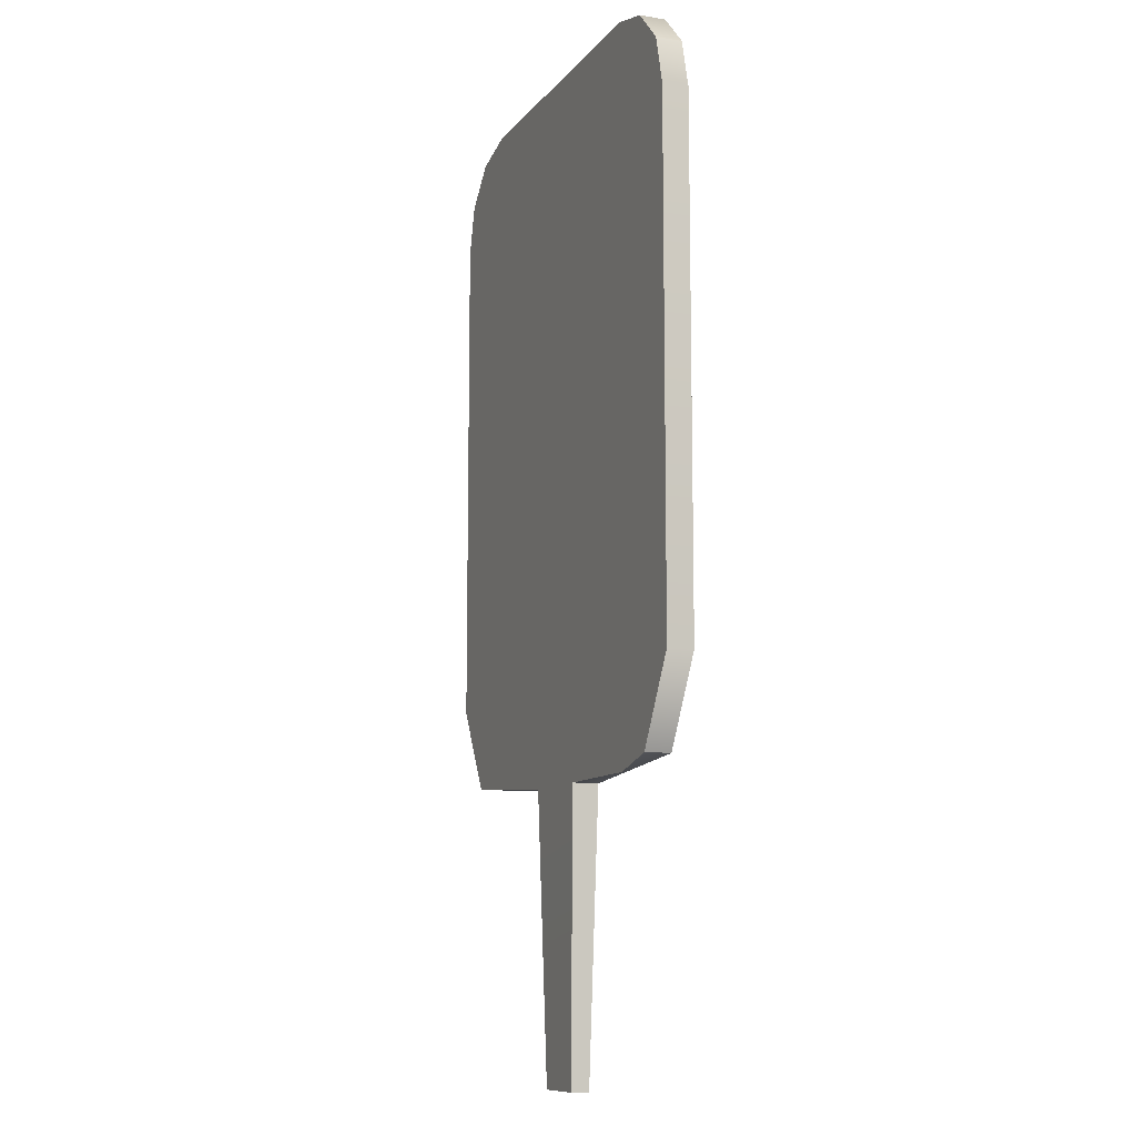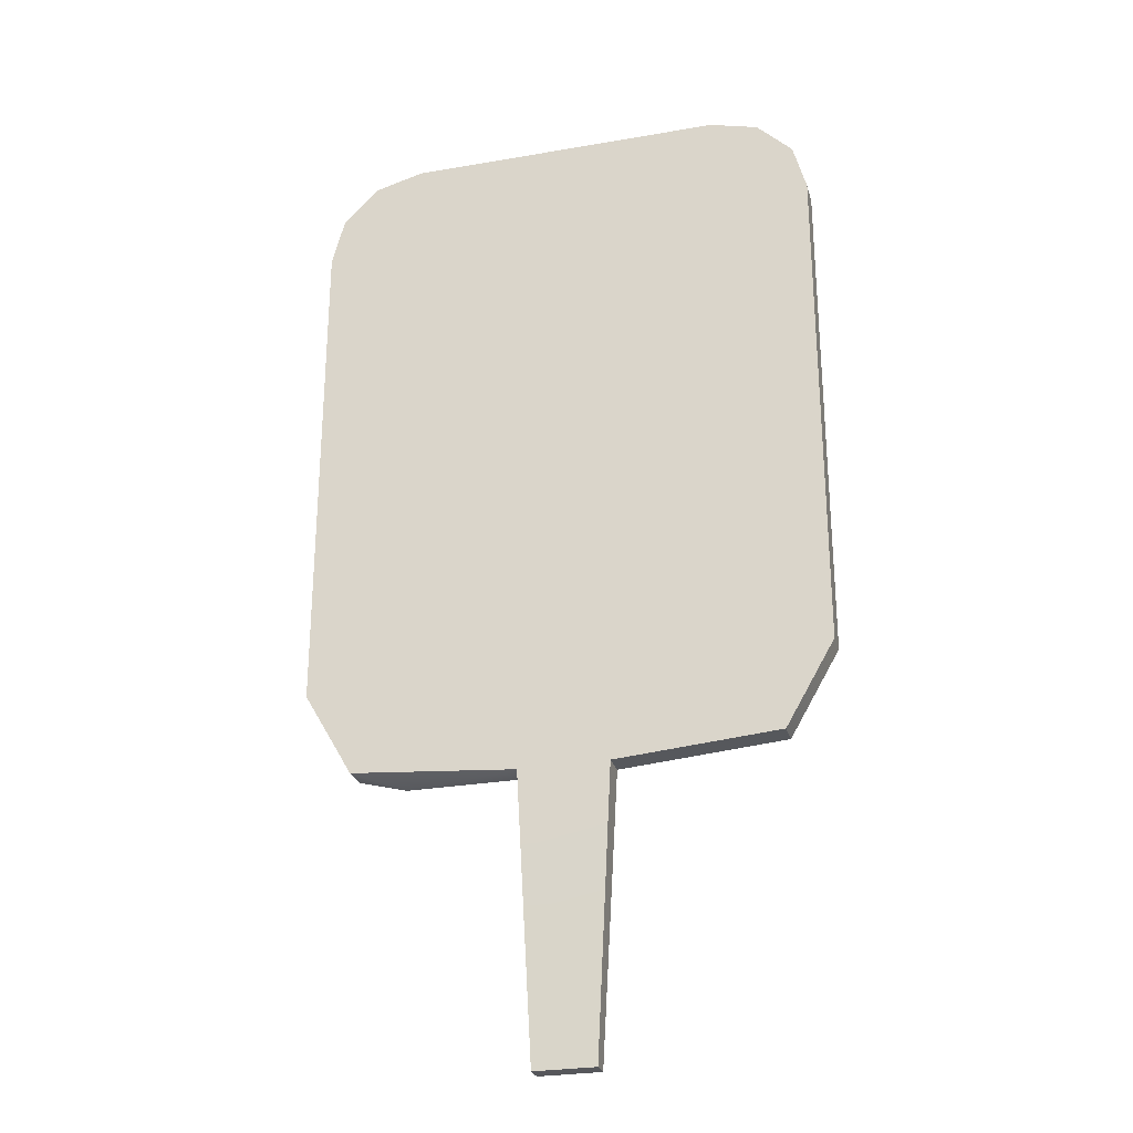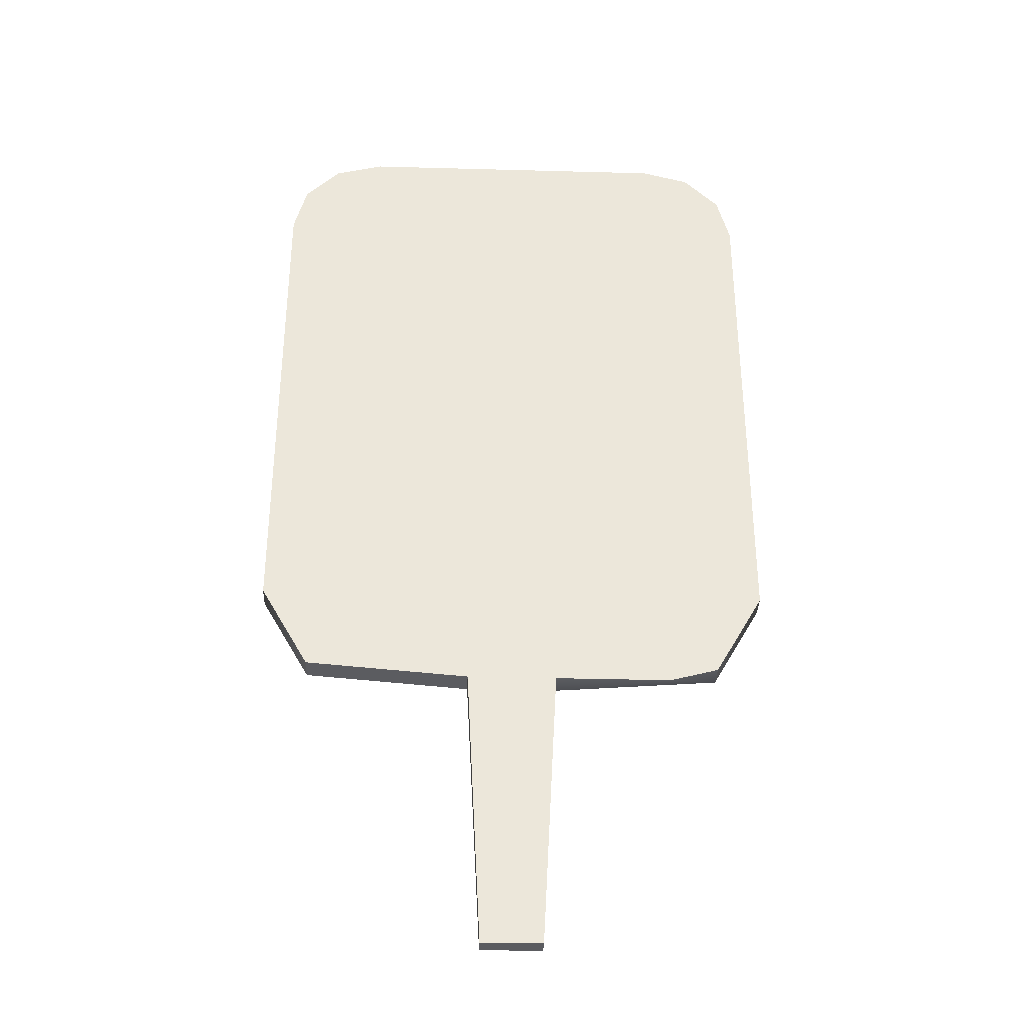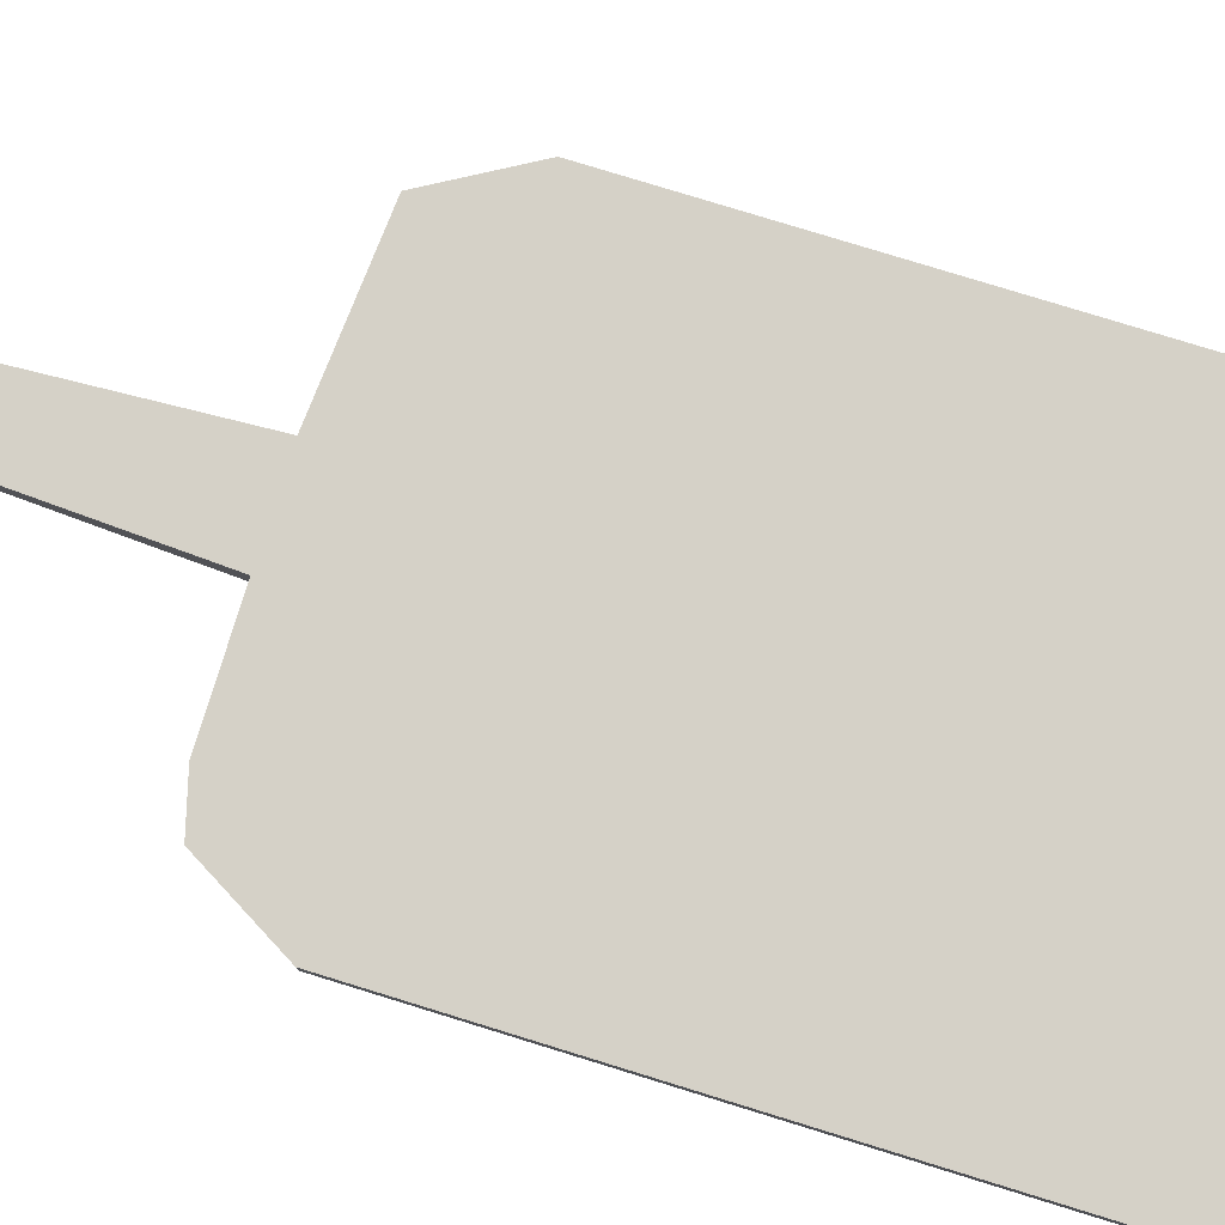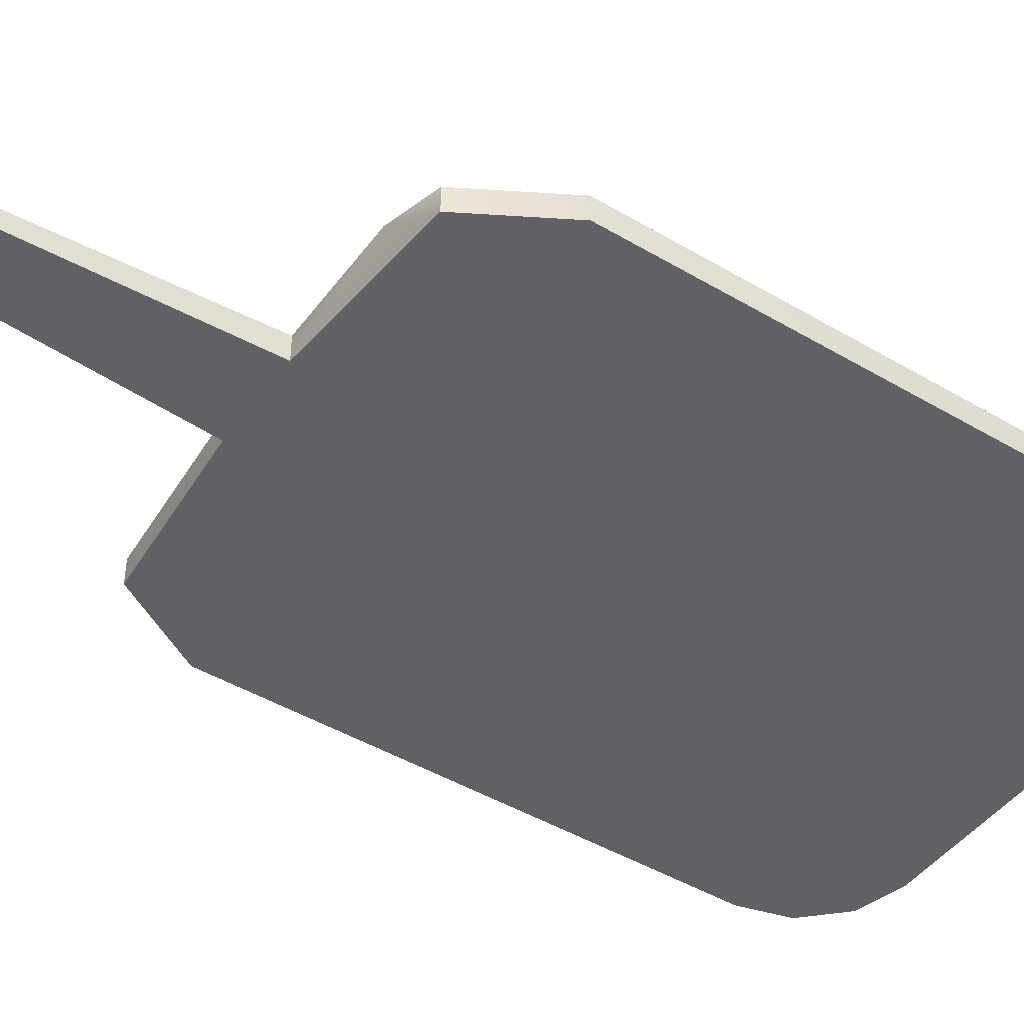
<metadata>
{"format":"obj","ext":"obj","renderer":"f3d","projection":"perspective","resolution":1024,"background":"white","views":[{"elev":-10.5,"azim":68.1,"up":"+Y"},{"elev":-27.1,"azim":-164.9,"up":"+Y"},{"elev":-34.6,"azim":-2.1,"up":"+Y"},{"elev":79.3,"azim":107.1,"up":"+Z"},{"elev":-45.5,"azim":55.7,"up":"+Z"}]}
</metadata>
<code>
g default
v 0.03314 0.2151 0.001968
v -0.1228 0.7531 -0.01767
v -0.03513 0.2151 -0.01767
v -0.1228 0.7531 0.001968
v -0.03513 0.2151 0.001968
v 0.02194 4.1e-05 -0.01477
v 0.02194 4.1e-05 -0.00094
v -0.02393 4.1e-05 -0.00094
v -0.02393 4.1e-05 -0.01477
v 0.1588 0.7431 -0.01767
v 0.186 0.7159 -0.01767
v 0.196 0.6786 -0.01767
v 0.1216 0.7531 -0.01767
v 0.196 0.6786 0.001968
v 0.186 0.7159 0.001968
v 0.1588 0.7431 0.001968
v 0.1216 0.7531 0.001968
v -0.1972 0.6786 -0.01767
v -0.1872 0.7159 -0.01767
v -0.16 0.7431 -0.01767
v -0.16 0.7431 0.001968
v -0.1872 0.7159 0.001968
v -0.1972 0.6786 0.001968
v 0.1588 0.2251 -0.01767
v 0.03314 0.2151 -0.01767
v 0.196 0.2896 -0.01767
v 0.1588 0.2251 0.001968
v 0.196 0.2896 0.001968
v 0.1216 0.2151 0.001968
v -0.16 0.2251 -0.01767
v -0.1972 0.2896 -0.01767
v -0.1972 0.2896 0.001968
v -0.16 0.2251 0.001968
g pCube1
f 2 25 3
f 17 2 4
f 1 17 5
f 5 17 4
f 6 7 9
f 9 7 8
f 31 32 18
f 18 32 23
f 28 26 14
f 14 26 12
f 25 29 1
f 17 13 2
f 25 1 6
f 6 1 7
f 1 5 7
f 7 5 8
f 5 3 8
f 8 3 9
f 3 25 9
f 9 25 6
f 12 11 14
f 14 11 15
f 11 10 15
f 15 10 16
f 10 13 16
f 16 13 17
f 2 20 4
f 4 20 21
f 20 19 21
f 21 19 22
f 19 18 22
f 22 18 23
f 25 24 29
f 29 24 27
f 27 24 28
f 24 26 28
f 32 31 33
f 31 30 33
f 30 3 33
f 33 3 5
f 2 13 25
f 25 13 24
f 24 13 26
f 13 10 26
f 10 11 26
f 11 12 26
f 1 29 17
f 17 29 16
f 16 29 15
f 15 29 14
f 29 27 14
f 27 28 14
f 2 3 20
f 20 3 19
f 19 3 18
f 3 30 18
f 30 31 18
f 5 4 33
f 33 4 32
f 4 21 32
f 21 22 32
f 22 23 32

</code>
